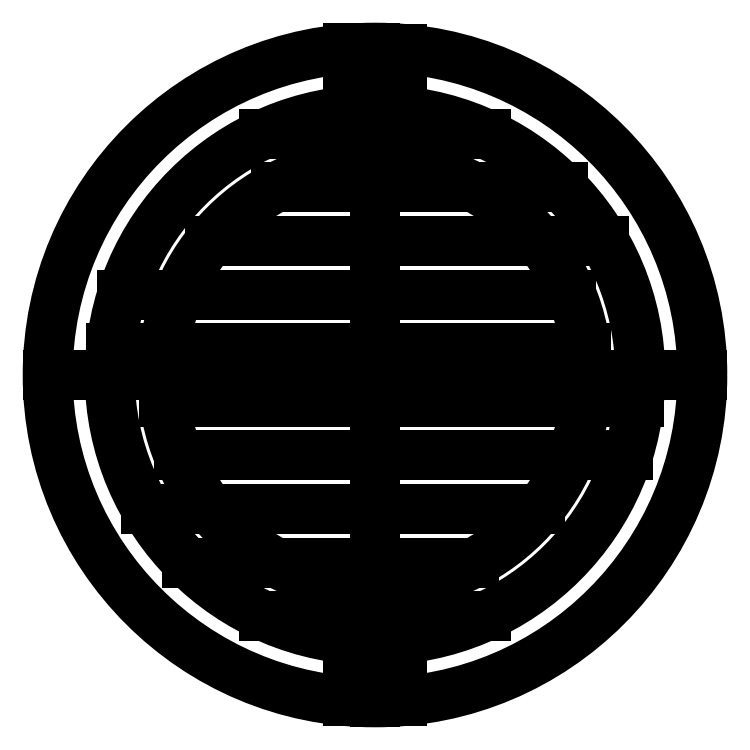
<metadata>
{"format":"dxf","ext":"dxf","renderer":"ezdxf+matplotlib","layout":"modelspace","background":"white","min_lineweight":24,"dpi":150}
</metadata>
<code>
0
SECTION
2
ENTITIES
0
CIRCLE
8
0
10
0
20
0
30
0
40
2.375
210
0
220
0
230
1
0
CIRCLE
8
0
10
0
20
0
30
0
40
1.925
210
0
220
0
230
1
0
LINE
8
0
10
-0.802
20
1.75
30
0
11
0.802
21
1.75
31
0
0
LINE
8
0
10
-0.802
20
-1.75
30
0
11
0.802
21
-1.75
31
0
0
CIRCLE
8
0
10
0
20
0
30
0
40
1.54
210
0
220
0
230
1
0
LINE
8
0
10
0
20
0
30
0
11
2.375
21
0
31
0
0
LINE
8
0
10
0
20
0
30
0
11
-2.375
21
0
31
0
0
LINE
8
0
10
-1.834
20
0.5833
30
0
11
1.425
21
0.5833
31
0
0
LINE
8
0
10
1.528
20
0.1944
30
0
11
-1.915
21
0.1944
31
0
0
LINE
8
0
10
-1.528
20
-0.1944
30
0
11
1.915
21
-0.1944
31
0
0
LINE
8
0
10
1.834
20
-0.5833
30
0
11
-1.425
21
-0.5833
31
0
0
LINE
8
0
10
-1.661
20
-0.9722
30
0
11
1.194
21
-0.9722
31
0
0
LINE
8
0
10
0.7204
20
-1.361
30
0
11
-1.361
21
-1.361
31
0
0
LINE
8
0
10
-1.194
20
0.9722
30
0
11
1.661
21
0.9722
31
0
0
LINE
8
0
10
-0.7204
20
1.361
30
0
11
1.361
21
1.361
31
0
0
LINE
8
0
10
-7.427e-16
20
-0.1944
30
0
11
-4.093e-16
21
-0.5833
31
0
0
LINE
8
0
10
-5.718e-17
20
-0.9722
30
0
11
1.142e-16
21
-1.361
31
0
0
LINE
8
0
10
-1.084e-15
20
0.1944
30
0
11
-8.454e-16
21
0.5833
31
0
0
LINE
8
0
10
-1.057e-15
20
0.9722
30
0
11
-1.534e-15
21
1.361
31
0
0
LINE
8
0
10
-1.057e-15
20
0.9722
30
0
11
-8.454e-16
21
0.5833
31
0
0
LINE
8
0
10
-1.084e-15
20
0.1944
30
0
11
-7.427e-16
21
-0.1944
31
0
0
LINE
8
0
10
-4.093e-16
20
-0.5833
30
0
11
-5.718e-17
21
-0.9722
31
0
0
LINE
8
0
10
1.142e-16
20
-1.361
30
0
11
-4.53e-16
21
-1.75
31
0
0
LINE
8
0
10
-1.534e-15
20
1.361
30
0
11
4.358e-16
21
1.75
31
0
0
LINE
8
0
10
0
20
0
30
0
11
-3.462e-16
21
2.375
31
0
0
LINE
8
0
10
0
20
0
30
0
11
0
21
-2.375
31
0
0
LINE
8
0
10
-0.1925
20
2.375
30
0
11
-0.1925
21
1.75
31
0
0
LINE
8
0
10
0.1925
20
1.75
30
0
11
0.1925
21
2.367
31
0
0
LINE
8
0
10
-0.1925
20
-1.75
30
0
11
-0.1925
21
-2.367
31
0
0
LINE
8
0
10
0.1925
20
-1.75
30
0
11
0.1925
21
-2.367
31
0
0
ENDSEC
0
EOF

</code>
